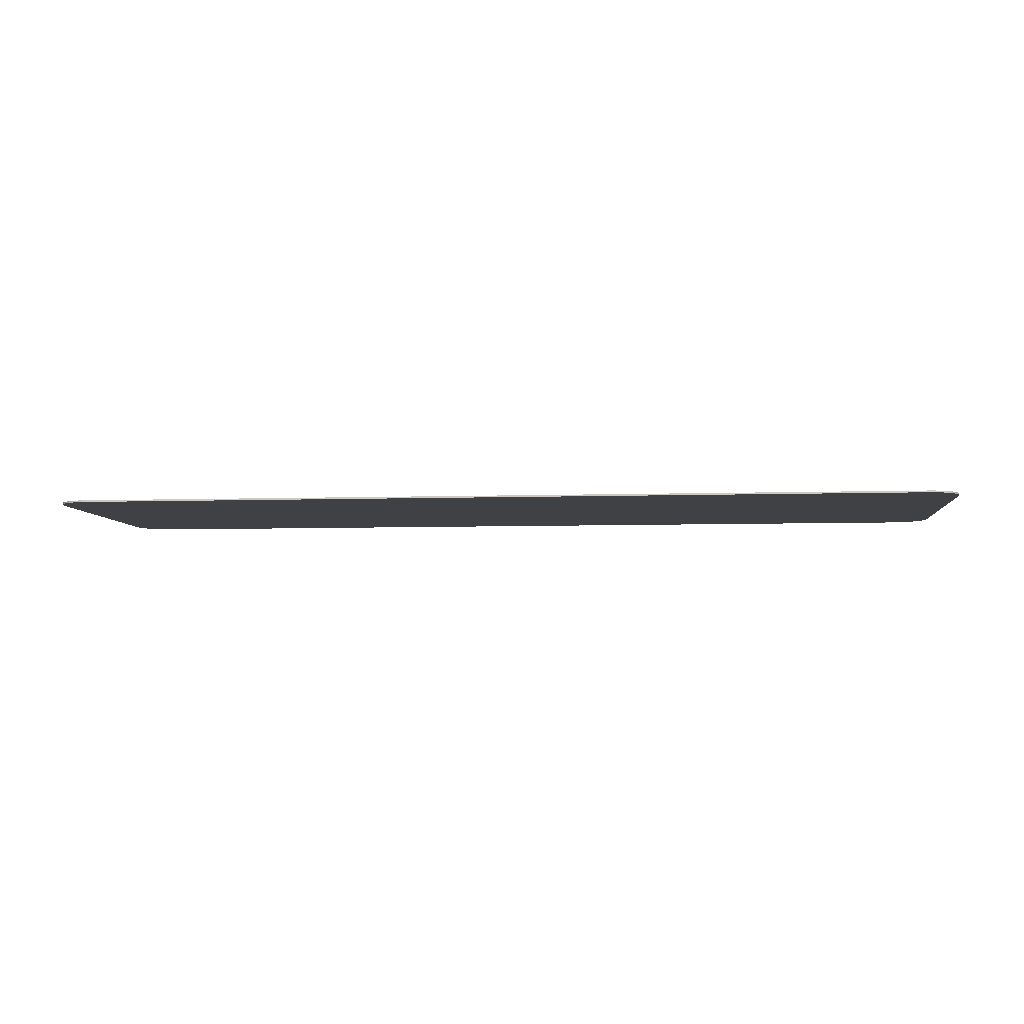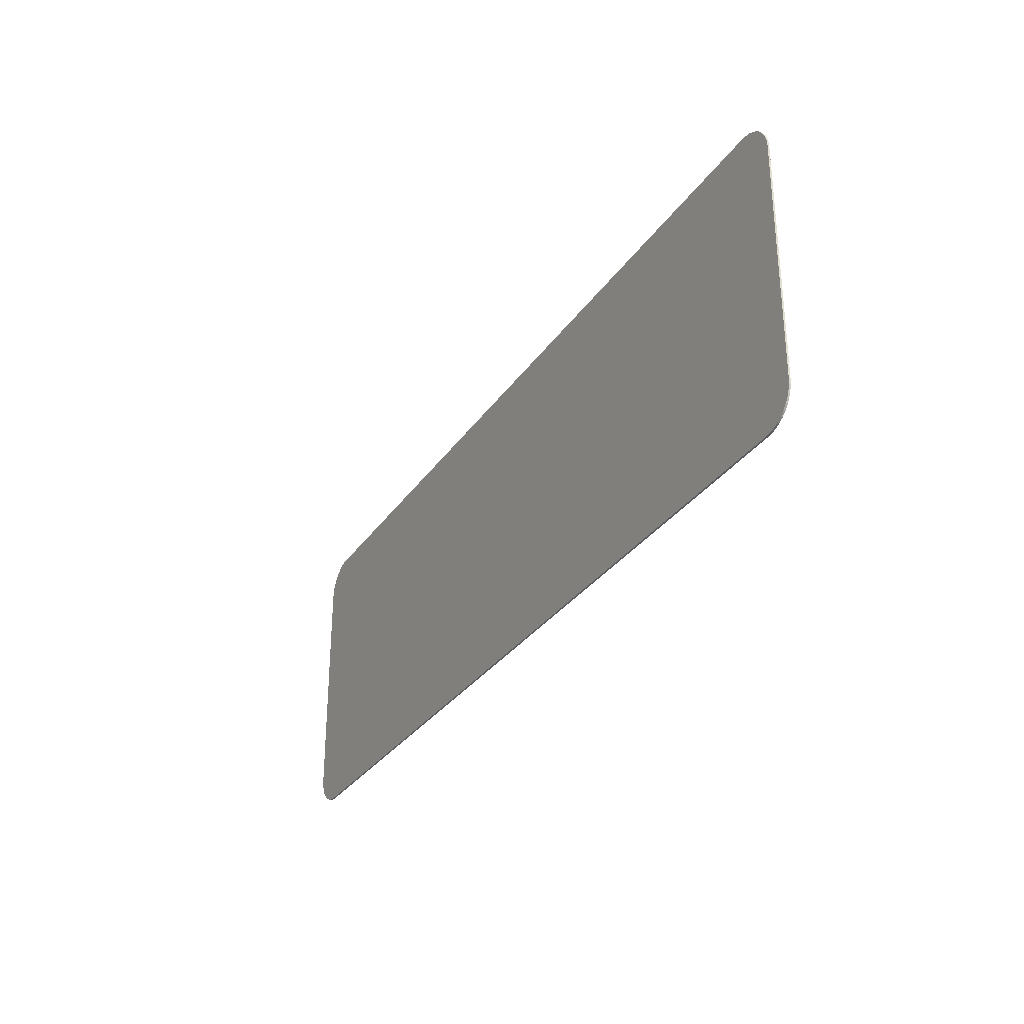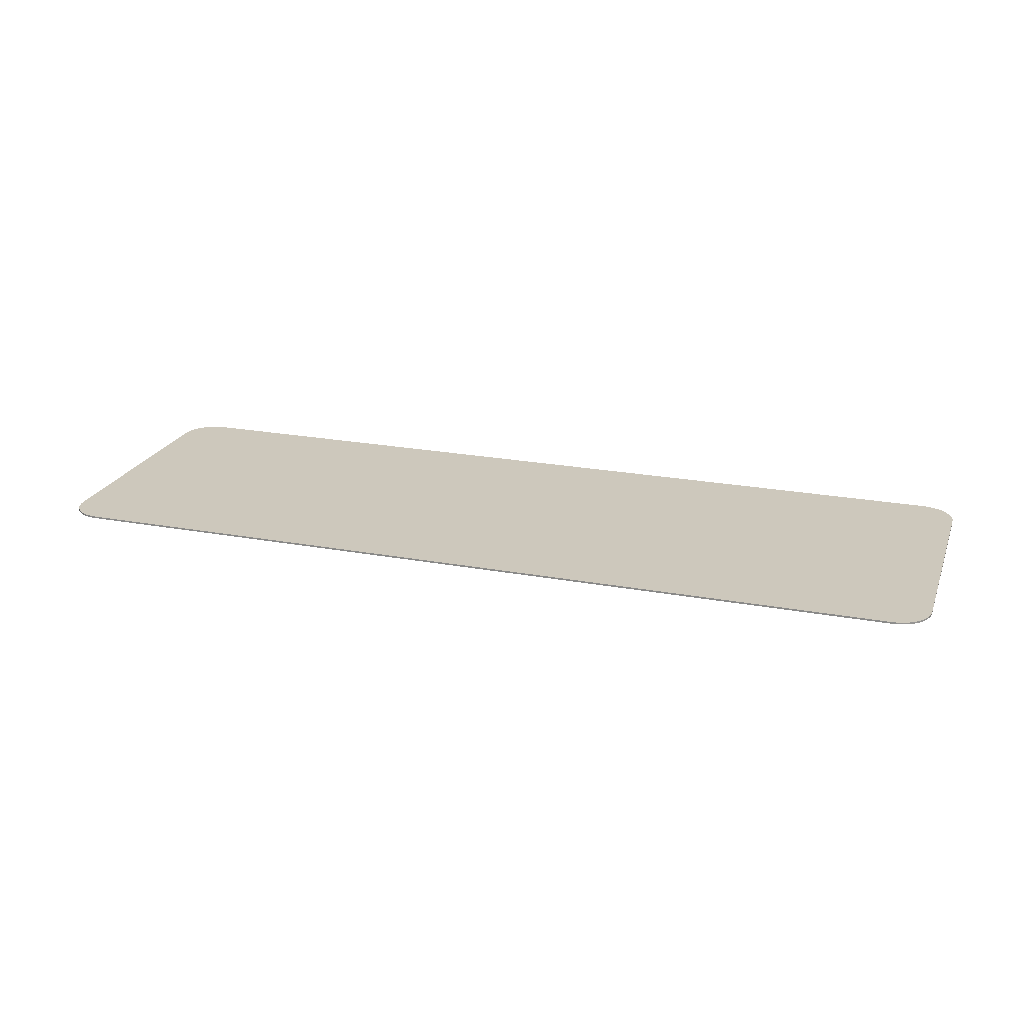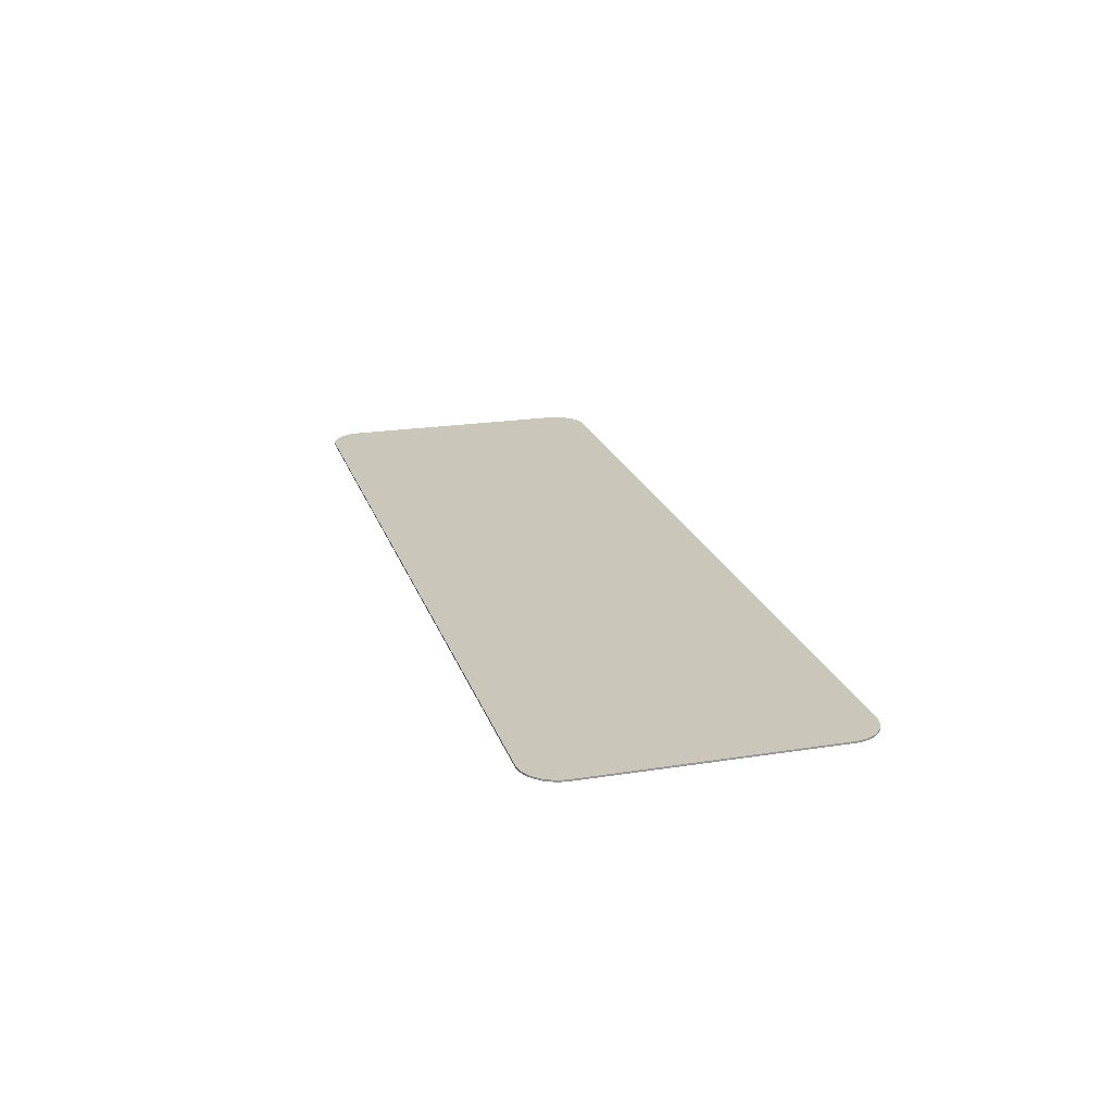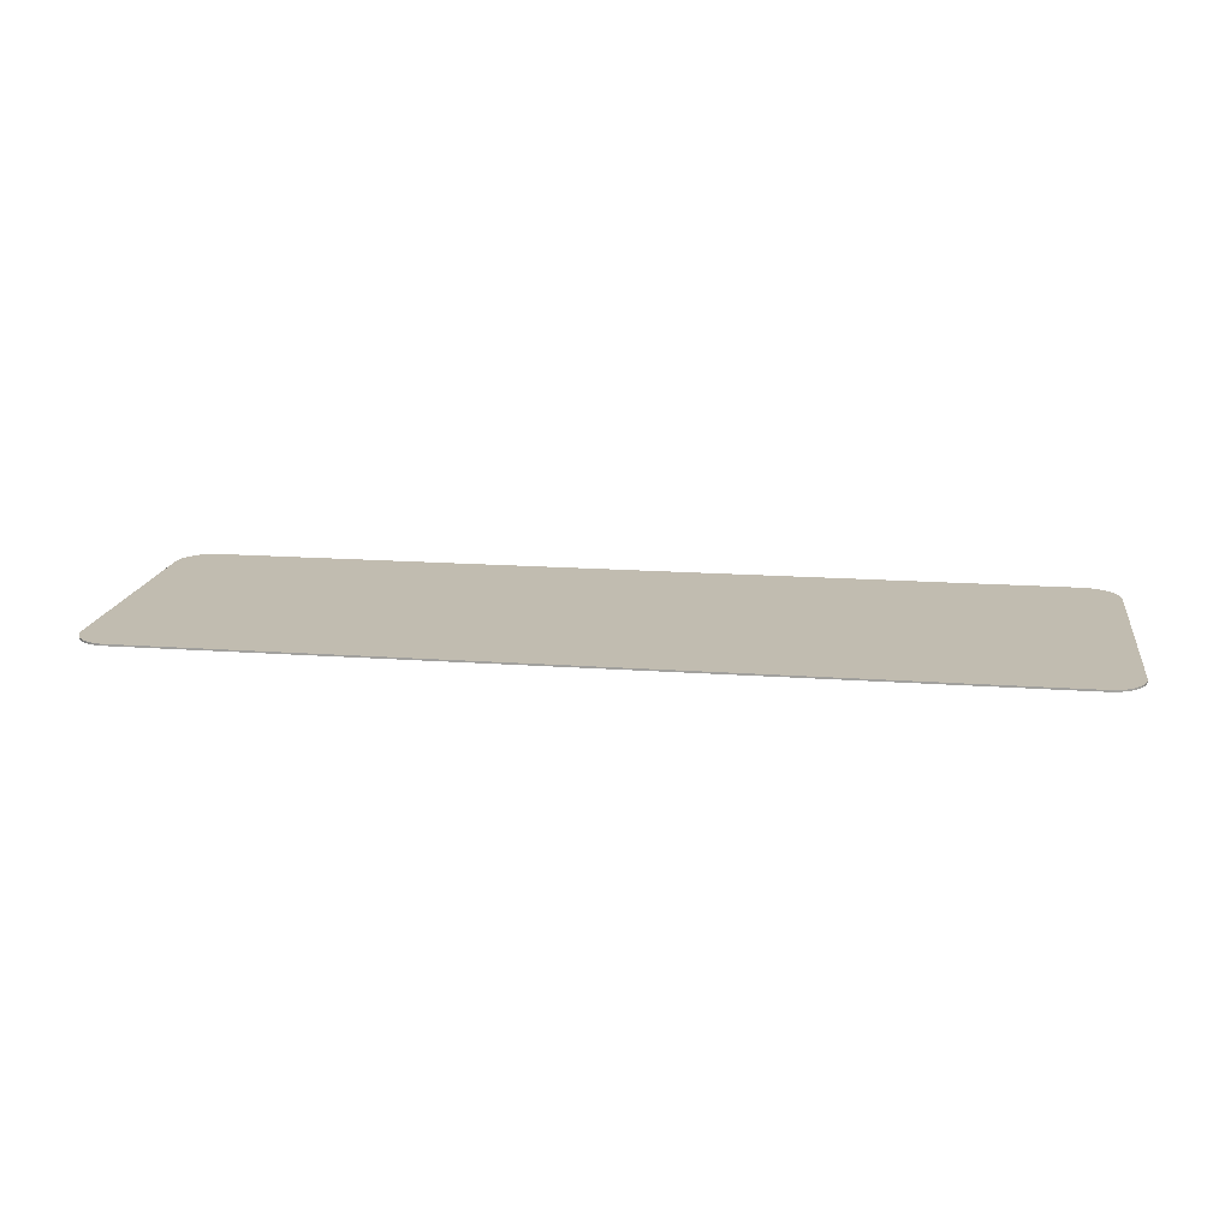
<metadata>
{"format":"obj","ext":"obj","renderer":"f3d","projection":"perspective","resolution":1024,"background":"white","views":[{"elev":-5.9,"azim":5.9,"up":"+Y"},{"elev":-30.6,"azim":61.9,"up":"+Z"},{"elev":22.2,"azim":17.9,"up":"+Y"},{"elev":21.2,"azim":74.3,"up":"+Y"},{"elev":16.6,"azim":8.4,"up":"+Y"}]}
</metadata>
<code>
o Plane
v 0.4855 -0 0
v 0.525 -0 0.03954
v 0.4916 -0 0.000487
v 0.4977 -0 0.001935
v 0.5034 -0 0.00431
v 0.5087 -0 0.007552
v 0.5134 -0 0.01158
v 0.5174 -0 0.0163
v 0.5207 -0 0.02159
v 0.5231 -0 0.02732
v 0.5245 -0 0.03336
v -0.525 -0 0.03954
v -0.4855 -0 0
v -0.5245 -0 0.03336
v -0.5231 -0 0.02732
v -0.5207 -0 0.02159
v -0.5174 -0 0.0163
v -0.5134 -0 0.01158
v -0.5087 -0 0.007552
v -0.5034 -0 0.00431
v -0.4977 -0 0.001935
v -0.4916 -0 0.000487
v 0.525 0 0.3105
v 0.4855 0 0.35
v 0.5245 0 0.3166
v 0.5231 0 0.3227
v 0.5207 0 0.3284
v 0.5174 0 0.3337
v 0.5134 0 0.3384
v 0.5087 0 0.3424
v 0.5034 0 0.3457
v 0.4977 0 0.3481
v 0.4916 0 0.3495
v -0.4855 0 0.35
v -0.525 0 0.3105
v -0.4916 0 0.3495
v -0.4977 0 0.3481
v -0.5034 0 0.3457
v -0.5087 0 0.3424
v -0.5134 0 0.3384
v -0.5174 0 0.3337
v -0.5207 0 0.3284
v -0.5231 0 0.3227
v -0.5245 0 0.3166
v 0.4855 0.002 0.35
v 0.525 0.002 0.3105
v 0.4916 0.002 0.3495
v 0.4977 0.002 0.3481
v 0.5034 0.002 0.3457
v 0.5087 0.002 0.3424
v 0.5134 0.002 0.3384
v 0.5174 0.002 0.3337
v 0.5207 0.002 0.3284
v 0.5231 0.002 0.3227
v 0.5245 0.002 0.3166
v 0.525 0.002 0.03954
v 0.4855 0.002 -0
v 0.5245 0.002 0.03336
v 0.5231 0.002 0.02732
v 0.5207 0.002 0.02159
v 0.5174 0.002 0.0163
v 0.5134 0.002 0.01158
v 0.5087 0.002 0.007552
v 0.5034 0.002 0.00431
v 0.4977 0.002 0.001935
v 0.4916 0.002 0.000487
v -0.4855 0.002 -0
v -0.525 0.002 0.03954
v -0.4916 0.002 0.000487
v -0.4977 0.002 0.001935
v -0.5034 0.002 0.00431
v -0.5087 0.002 0.007552
v -0.5134 0.002 0.01158
v -0.5174 0.002 0.0163
v -0.5207 0.002 0.02159
v -0.5231 0.002 0.02732
v -0.5245 0.002 0.03336
v -0.525 0.002 0.3105
v -0.4855 0.002 0.35
v -0.5245 0.002 0.3166
v -0.5231 0.002 0.3227
v -0.5207 0.002 0.3284
v -0.5174 0.002 0.3337
v -0.5134 0.002 0.3384
v -0.5087 0.002 0.3424
v -0.5034 0.002 0.3457
v -0.4977 0.002 0.3481
v -0.4916 0.002 0.3495
f 56 58 59 60 61 62 63 64 65 66 57 67 69 70 71 72 73 74 75 76 77 68 78 80 81 82 83 84 85 86 87 88 79 45 47 48 49 50 51 52 53 54 55 46
f 1 13 67 57
f 12 35 78 68
f 34 24 45 79
f 1 3 4 5 6 7 8 9 10 11 2 23 25 26 27 28 29 30 31 32 33 24 34 36 37 38 39 40 41 42 43 44 35 12 14 15 16 17 18 19 20 21 22 13
f 23 46 55 25
f 25 55 54 26
f 26 54 53 27
f 27 53 52 28
f 28 52 51 29
f 29 51 50 30
f 30 50 49 31
f 31 49 48 32
f 32 48 47 33
f 33 47 45 24
f 78 35 44 80
f 80 44 43 81
f 81 43 42 82
f 82 42 41 83
f 83 41 40 84
f 84 40 39 85
f 85 39 38 86
f 86 38 37 87
f 87 37 36 88
f 88 36 34 79
f 12 68 77 14
f 14 77 76 15
f 15 76 75 16
f 16 75 74 17
f 17 74 73 18
f 18 73 72 19
f 19 72 71 20
f 20 71 70 21
f 21 70 69 22
f 22 69 67 13
f 56 2 11 58
f 58 11 10 59
f 59 10 9 60
f 60 9 8 61
f 61 8 7 62
f 62 7 6 63
f 63 6 5 64
f 64 5 4 65
f 65 4 3 66
f 66 3 1 57
f 23 2 56 46

</code>
